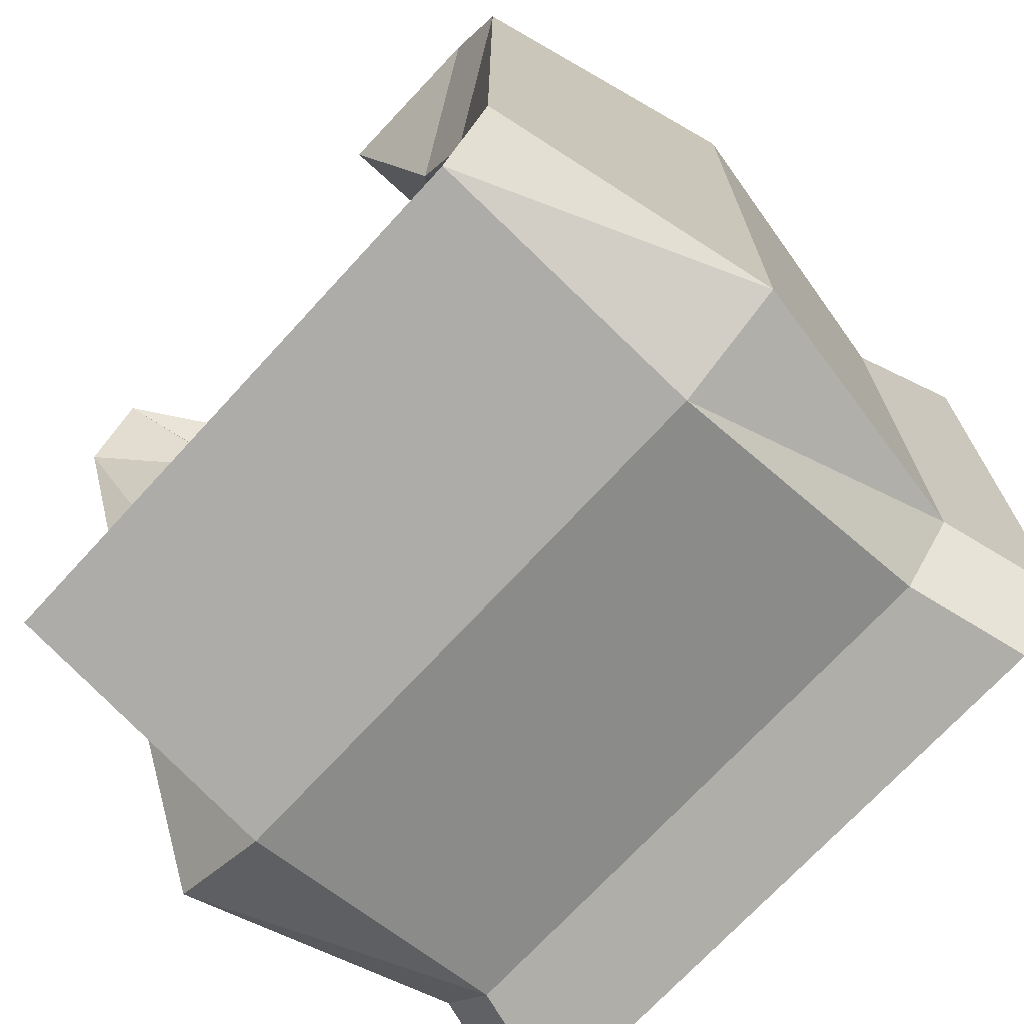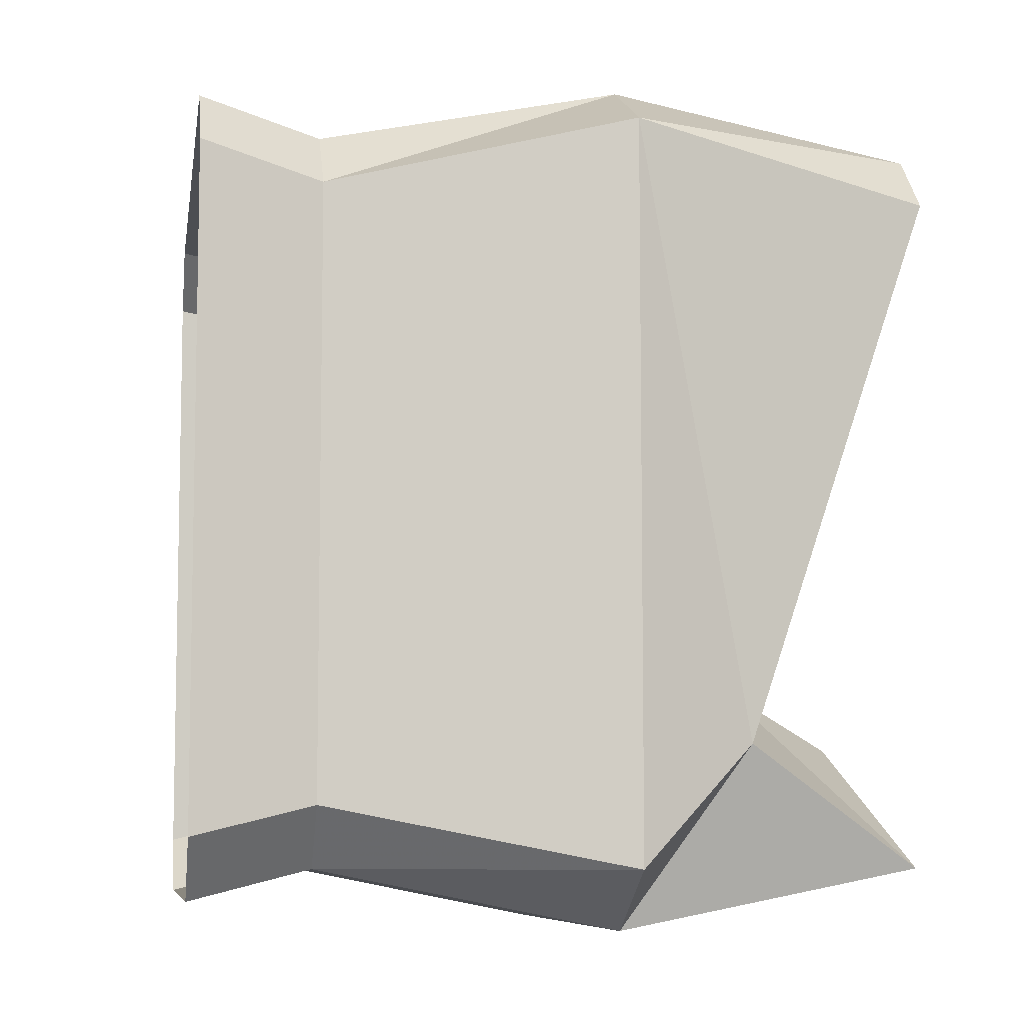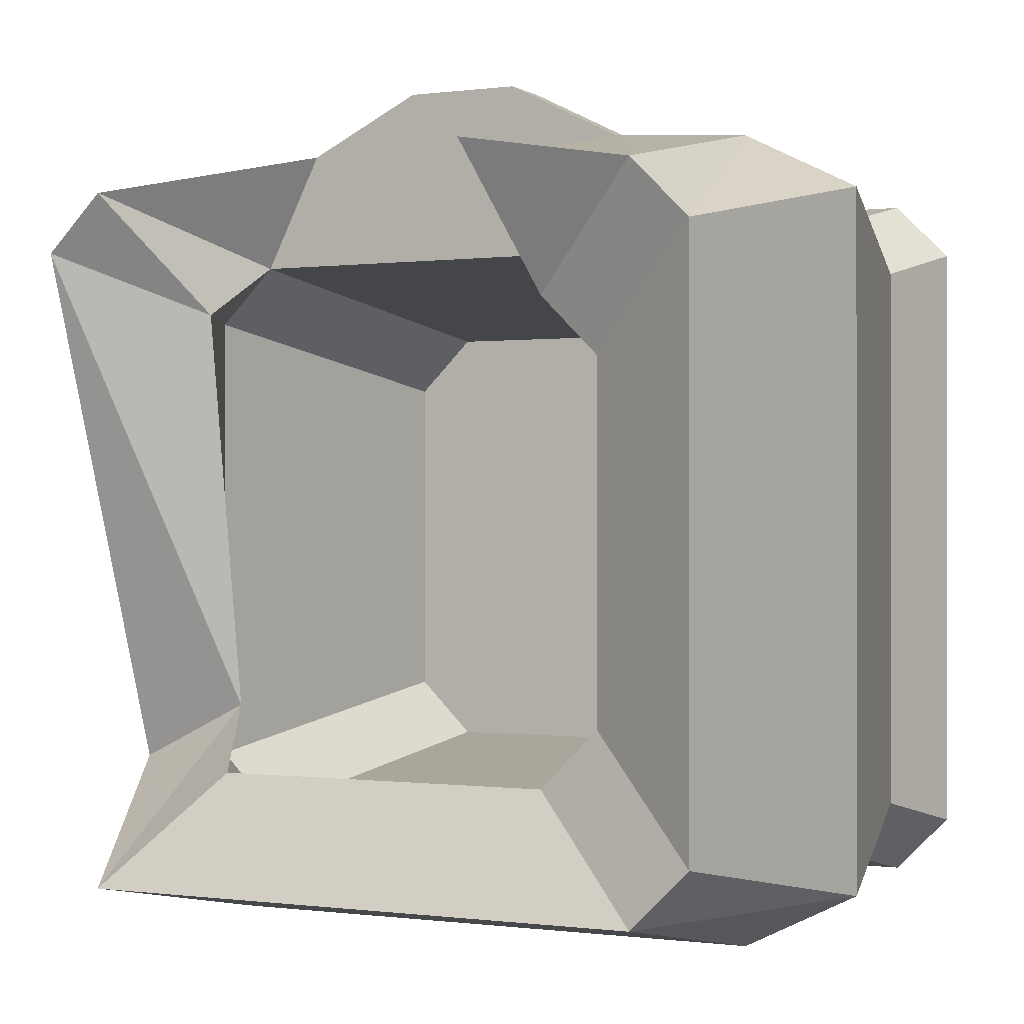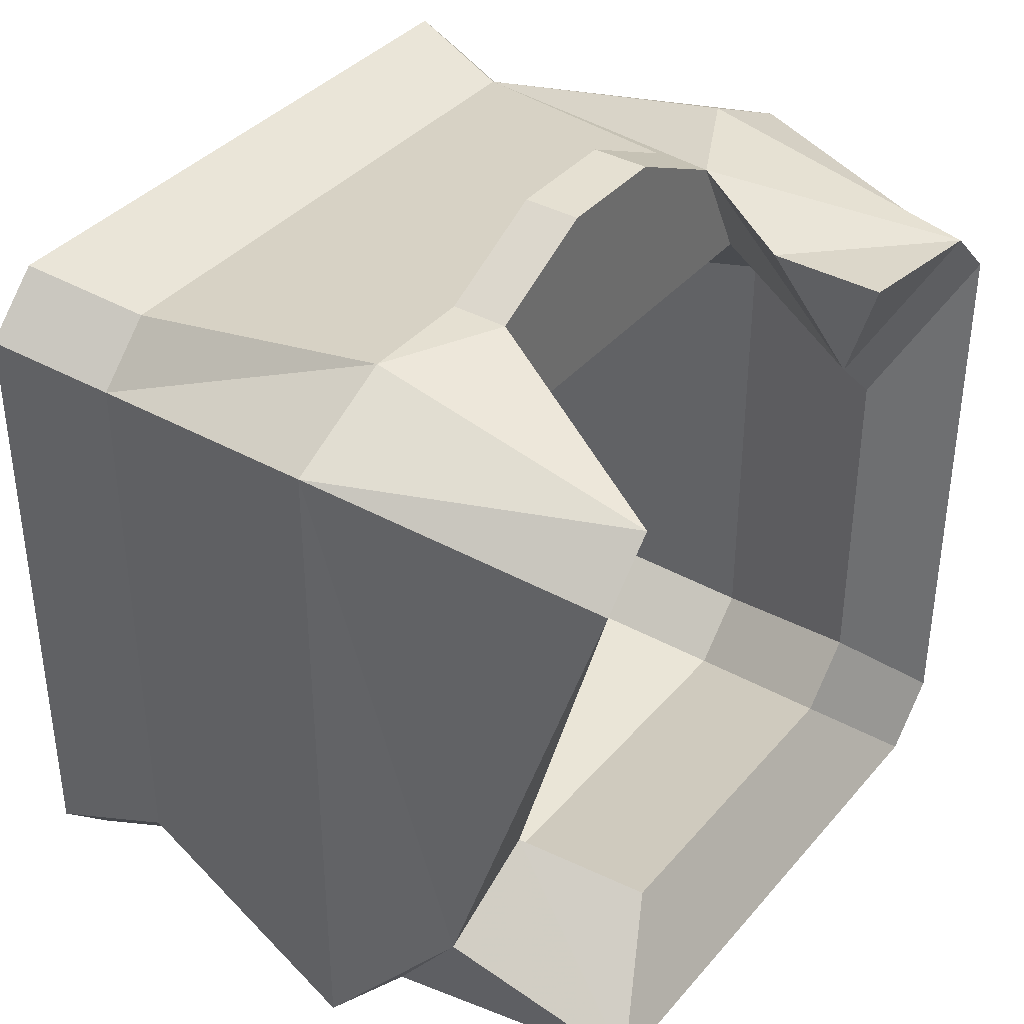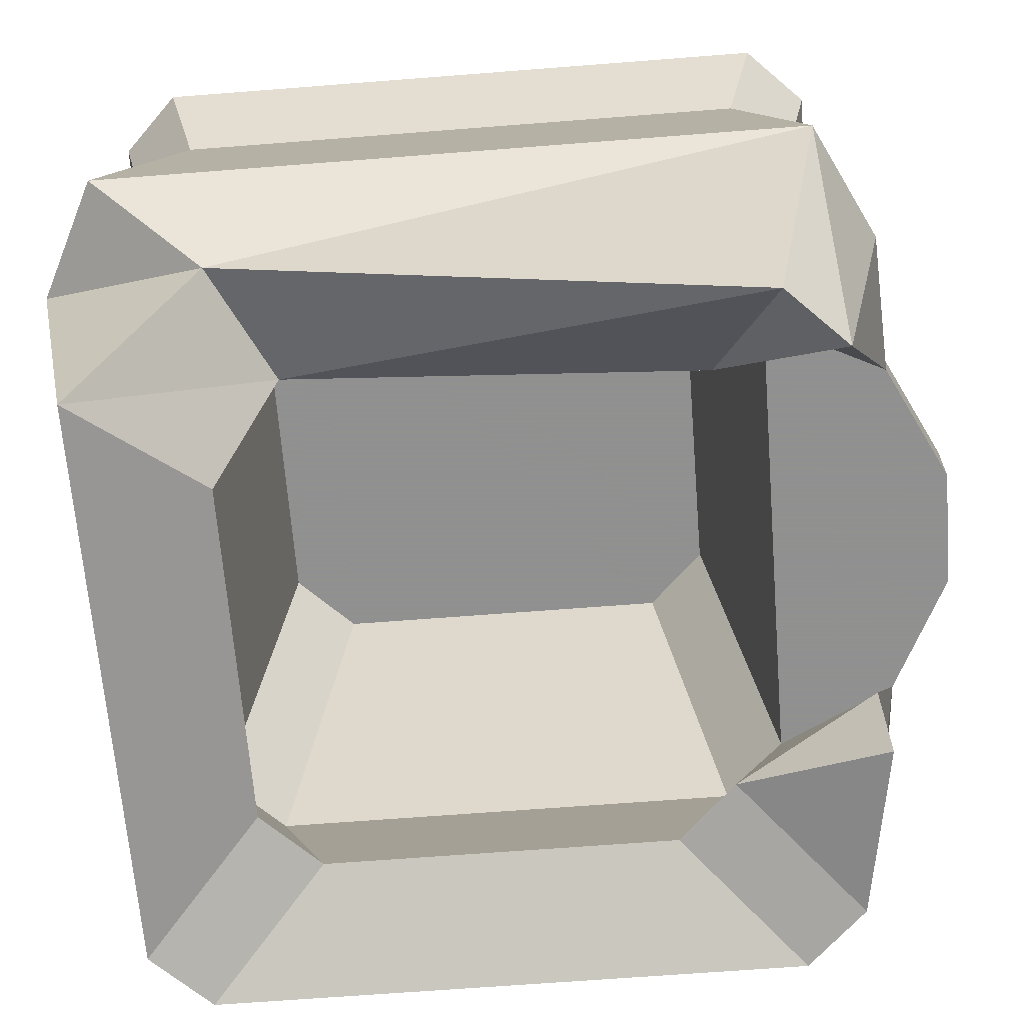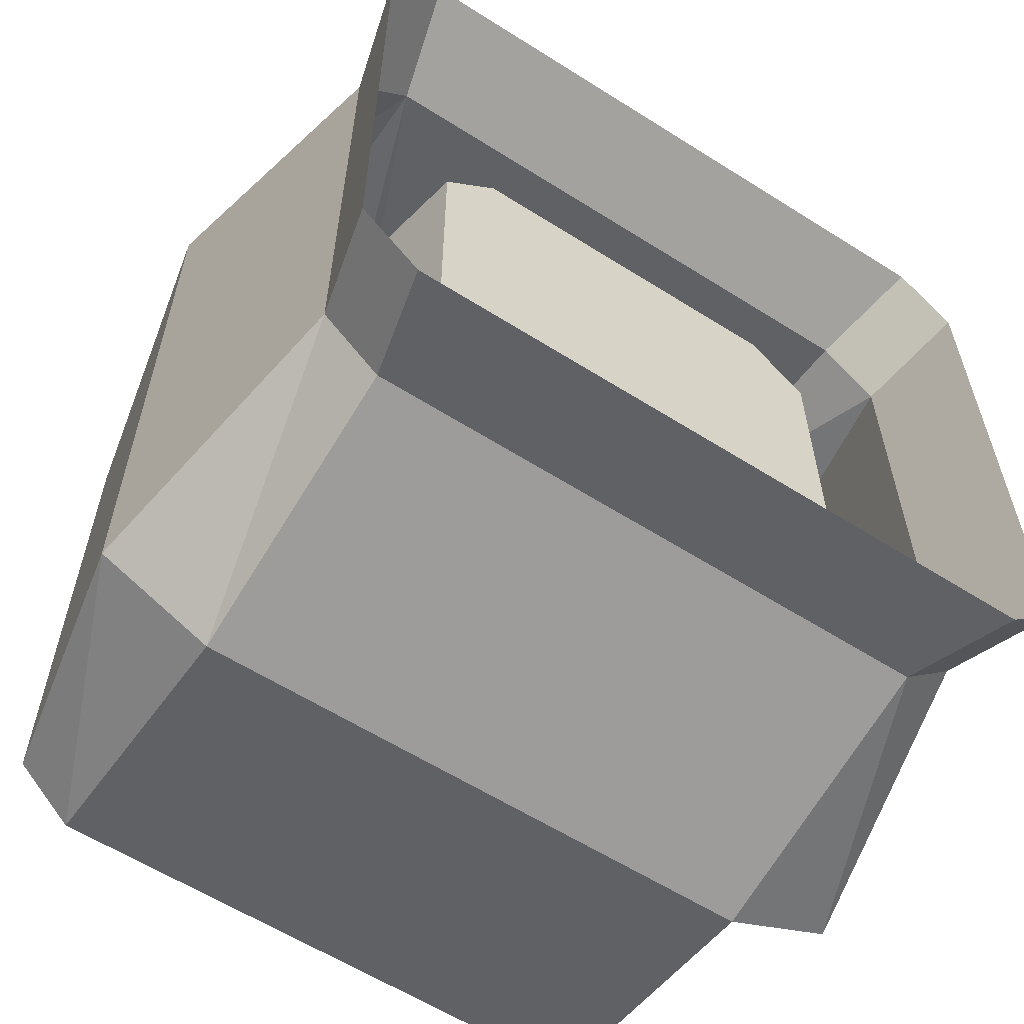
<metadata>
{"format":"obj","ext":"obj","renderer":"f3d","projection":"perspective","resolution":1024,"background":"white","views":[{"elev":-71.0,"azim":47.5,"up":"+Z"},{"elev":-7.7,"azim":-98.7,"up":"+Z"},{"elev":-0.1,"azim":26.4,"up":"+Z"},{"elev":37.8,"azim":-54.6,"up":"+Z"},{"elev":-65.8,"azim":-85.5,"up":"+Y"},{"elev":-60.3,"azim":147.1,"up":"+Z"}]}
</metadata>
<code>
o object/broken_kiln/1
v -88 0 -104
v -80 -32 -96
v -96 -32 -80
v -104 0 -88
v -96 -32 80
v -104 0 88
v -80 -32 96
v -88 0 104
v 80 -32 96
v 88 0 104
v 96 -32 80
v 104 0 88
v 104 0 -88
v 96 -32 -80
v 80 -32 -96
v 88 0 -104
v 80 -112 -112
v -80 -112 -112
v -112 -112 -96
v -112 -112 96
v -80 -112 112
v -48 -112 112
v 48 -112 112
v 48 -128 112
v 80 -112 112
v 112 -112 96
v 112 -112 -96
v -48 -128 112
v -16 -128 128
v -16 -112 128
v 16 -112 128
v 16 -128 128
v -64 -128 80
v 64 -128 80
v 48 -176 64
v 32 -160 104
v 80 -192 96
v 96 -192 80
v 96 -192 -80
v 80 -192 -96
v -80 -192 -96
v -96 -144 -64
v -96 -192 80
v -80 -192 96
v -64 -160 64
v -80 -128 64
v -48 -32 64
v 48 -32 64
v 64 -32 48
v 80 -128 64
v 64 -176 48
v 32 -192 104
v -64 -128 -80
v -48 -32 -64
v -64 -32 -48
v -80 -128 -64
v -48 -176 -64
v 64 -128 -80
v 48 -32 -64
v 64 -32 -48
v -64 -32 48
v -64 -144 -48
v 48 -176 -64
v 64 -176 -48
v 80 -128 -64
f 1 2 3
f 1 3 4
f 4 3 5
f 4 5 6
f 6 5 7
f 6 7 8
f 8 7 9
f 8 9 10
f 10 9 11
f 10 11 12
f 12 11 13
f 13 11 14
f 13 14 15
f 13 15 16
f 16 15 1
f 1 15 2
f 2 15 17
f 2 17 18
f 2 18 19
f 2 19 3
f 3 19 5
f 5 19 20
f 5 20 21
f 5 21 7
f 7 21 22
f 7 22 23
f 7 23 9
f 9 23 24
f 9 24 25
f 9 25 26
f 9 26 11
f 11 26 14
f 14 26 27
f 14 27 17
f 14 17 15
f 21 28 22
f 22 28 29
f 22 29 30
f 22 30 23
f 23 30 31
f 23 31 24
f 24 31 32
f 24 32 28
f 24 28 33
f 24 33 34
f 24 34 35
f 24 35 36
f 24 36 37
f 24 37 25
f 25 37 38
f 25 38 26
f 26 38 27
f 27 38 39
f 27 39 40
f 27 40 17
f 17 40 18
f 18 40 41
f 18 41 42
f 18 42 19
f 19 42 20
f 20 42 43
f 20 43 44
f 20 44 21
f 21 44 28
f 28 44 33
f 33 44 45
f 33 45 46
f 33 46 47
f 33 47 48
f 33 48 34
f 34 48 49
f 34 49 50
f 34 50 51
f 34 51 35
f 35 51 37
f 35 37 52
f 35 52 36
f 36 52 37
f 32 31 30
f 32 30 29
f 32 29 28
f 53 54 55
f 53 55 56
f 53 56 57
f 53 57 58
f 53 58 59
f 53 59 54
f 54 59 55
f 55 59 60
f 55 60 49
f 55 49 48
f 55 48 47
f 55 47 61
f 55 61 56
f 56 61 46
f 56 46 45
f 56 45 62
f 56 62 57
f 57 62 41
f 57 41 63
f 57 63 58
f 58 63 64
f 58 64 65
f 58 65 59
f 59 65 60
f 60 65 49
f 49 65 50
f 50 65 51
f 51 65 64
f 51 64 38
f 51 38 37
f 46 61 47
f 62 45 43
f 62 43 42
f 62 42 41
f 41 40 63
f 63 40 39
f 63 39 64
f 64 39 38
f 44 43 45

</code>
